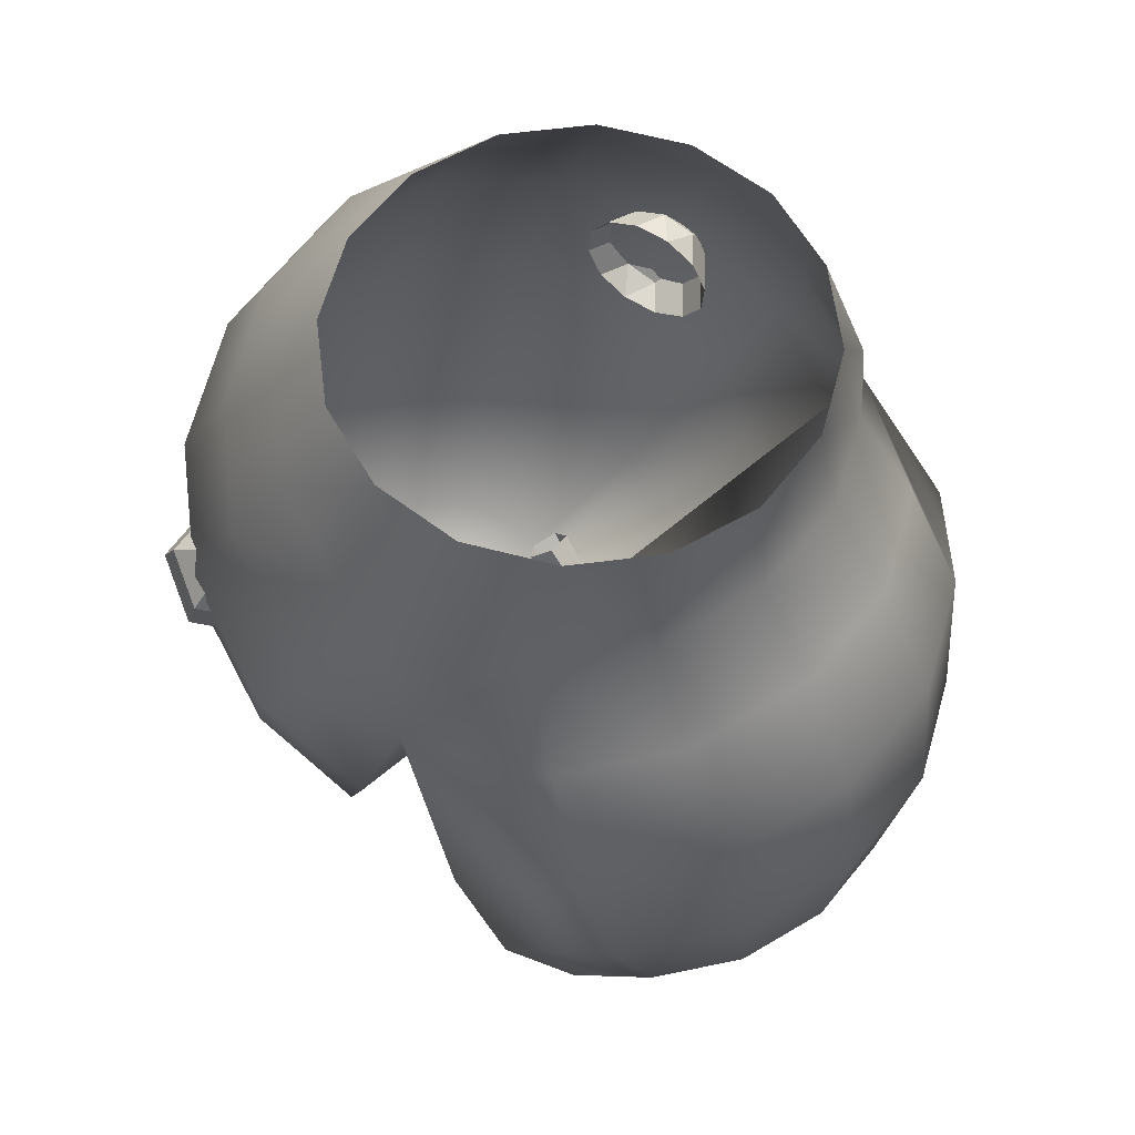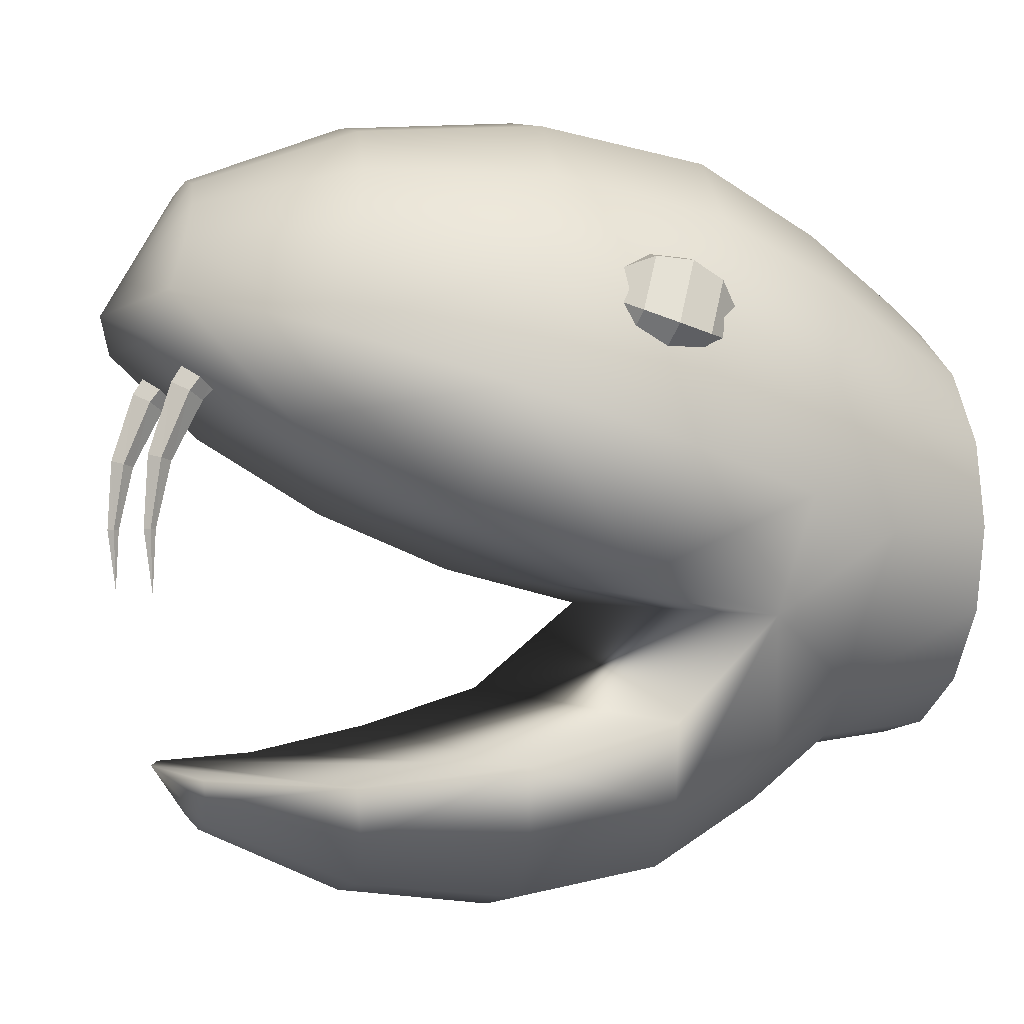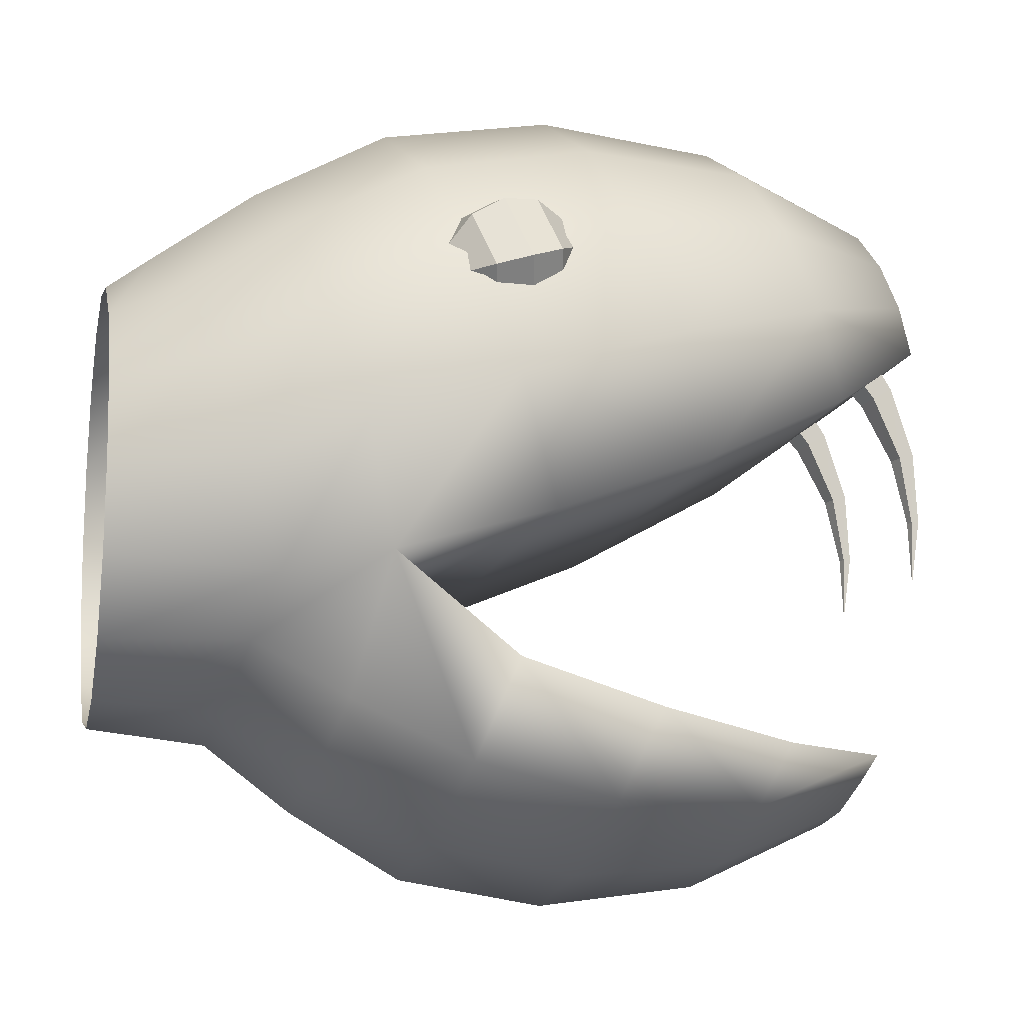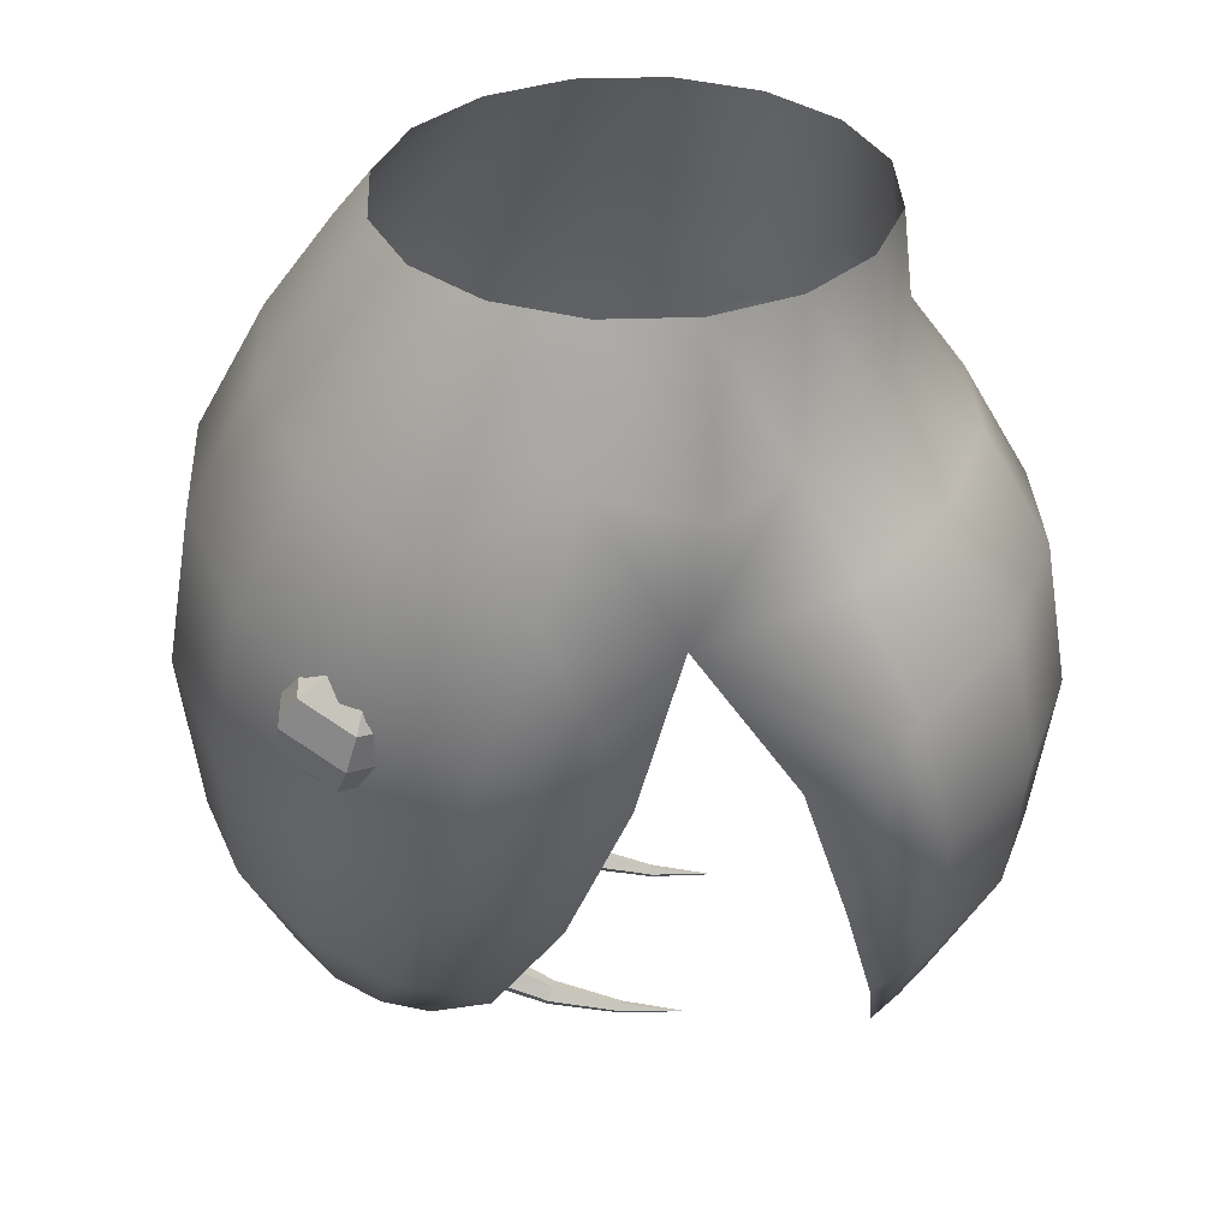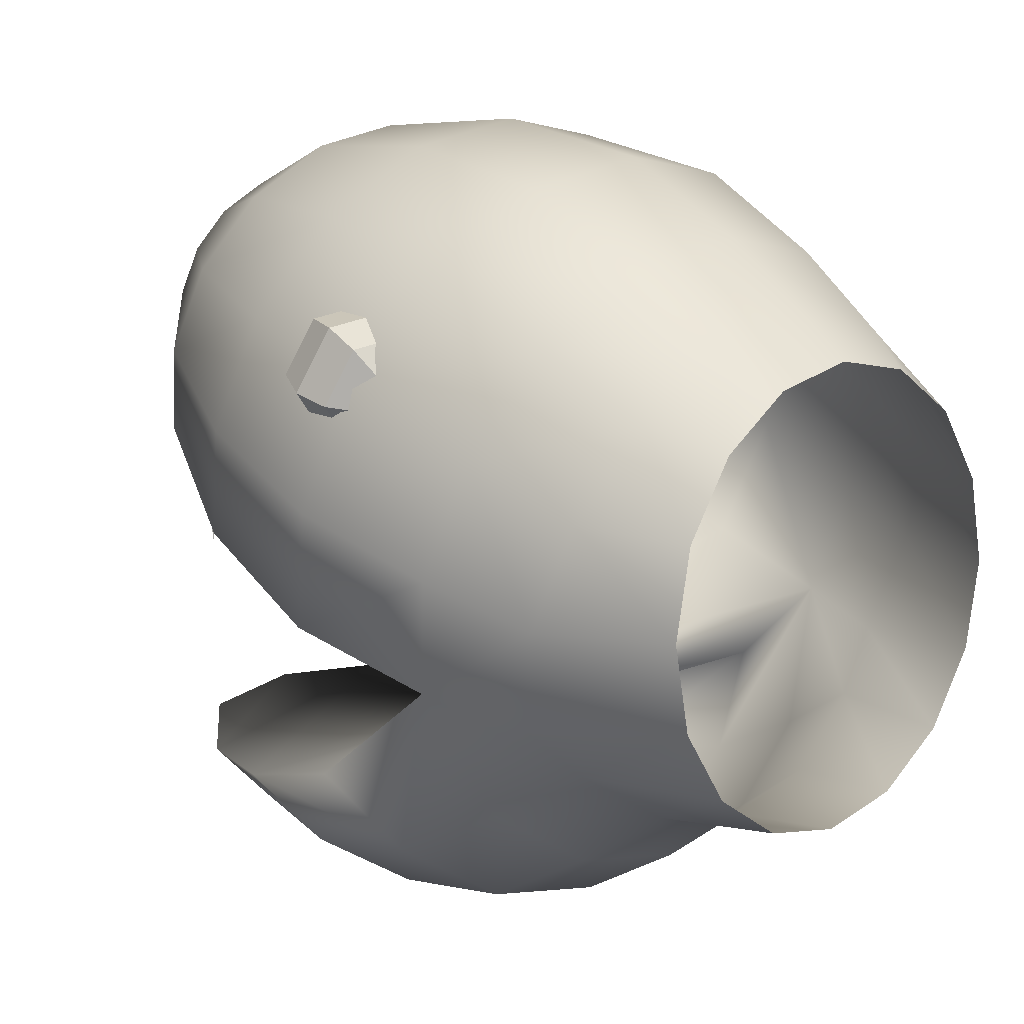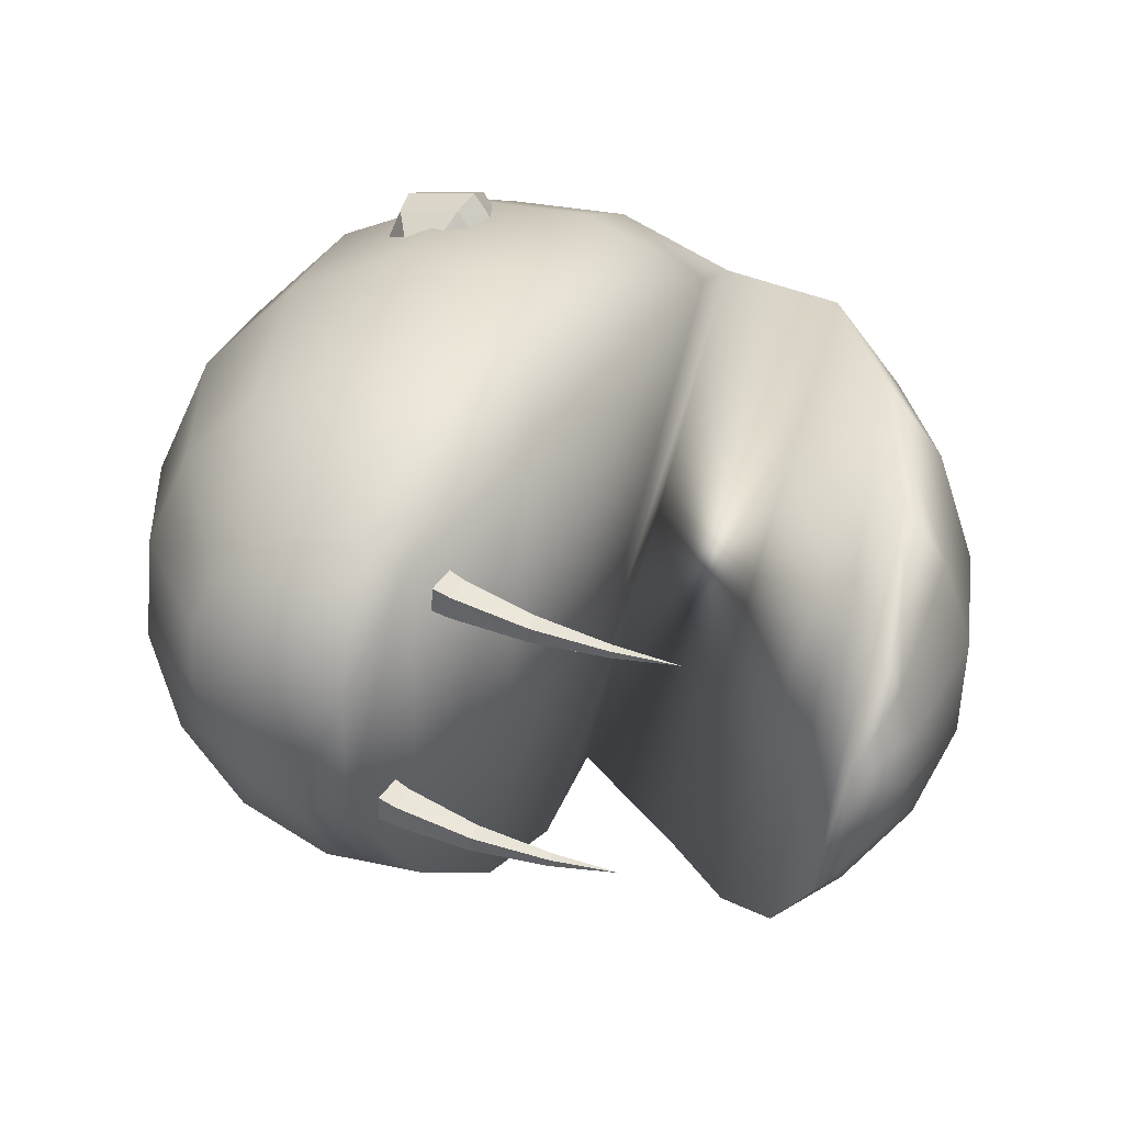
<metadata>
{"format":"obj","ext":"obj","renderer":"f3d","projection":"perspective","resolution":1024,"background":"white","views":[{"elev":61.3,"azim":-41.1,"up":"+Z"},{"elev":-0.8,"azim":-108.7,"up":"+Y"},{"elev":-12.1,"azim":77.7,"up":"+Y"},{"elev":34.9,"azim":-81.3,"up":"+Z"},{"elev":12.4,"azim":-44.4,"up":"+Y"},{"elev":-67.8,"azim":-104.3,"up":"+Z"}]}
</metadata>
<code>
o Sphere
v -0.3996 -0.006937 0.3169
v -0.4504 0.04307 0.1662
v -0.4504 0.1875 -0.269
v -0.1866 0.3264 -0.6877
v -0.3692 0.1386 0.3641
v -0.4161 0.2077 0.2172
v -0.4504 0.2868 0.02408
v -0.4161 0.3511 -0.2147
v -0.3185 0.3907 -0.4624
v -0.1724 0.3942 -0.6652
v -0.2826 0.2616 0.4049
v -0.3185 0.3464 0.2633
v -0.3447 0.4369 0.07389
v -0.3185 0.4897 -0.1687
v -0.2437 0.4968 -0.4272
v -0.1319 0.4516 -0.6461
v -0.1529 0.3438 0.4322
v -0.1724 0.4391 0.294
v -0.1866 0.5372 0.1072
v -0.1724 0.5824 -0.1379
v -0.1319 0.5677 -0.4037
v -0.07139 0.49 -0.6334
v 0 0.3727 0.4418
v 0 0.4716 0.3048
v 0 0.5724 0.1189
v 0 0.6149 -0.1271
v 0 0.5926 -0.3954
v 0 0.5035 -0.6289
v 0.1529 0.3438 0.4322
v 0.1724 0.4391 0.294
v 0.1866 0.5372 0.1072
v 0.1724 0.5824 -0.1379
v 0.1319 0.5677 -0.4037
v 0.07139 0.49 -0.6334
v 0.2826 0.2616 0.4049
v 0.3185 0.3464 0.2633
v 0.3447 0.4369 0.07389
v 0.3185 0.4897 -0.1687
v 0.2437 0.4968 -0.4272
v 0.1319 0.4516 -0.6461
v 0.3692 0.1386 0.3641
v 0.4161 0.2077 0.2172
v 0.4504 0.2868 0.02408
v 0.4161 0.3511 -0.2147
v 0.3185 0.3907 -0.4624
v 0.1724 0.3942 -0.6652
v 0.3996 -0.006598 0.3159
v 0.4504 0.0433 0.1655
v 0.4875 0.1097 -0.03463
v 0.4504 0.1875 -0.269
v 0.3447 0.2655 -0.504
v 0.1866 0.3264 -0.6877
v 0.3692 -0.1527 0.2706
v 0.4161 -0.1248 0.1234
v 0.4492 -0.269 -0.04185
v 0.4161 0.02389 -0.3233
v 0.3173 -0.3573 -0.4584
v 0.1711 -0.3544 -0.6369
v 0.2826 -0.2326 0.297
v 0.3185 -0.3129 0.1662
v 0.3447 -0.3973 -0.000389
v 0.3185 -0.4424 -0.2085
v 0.2437 -0.4413 -0.4305
v 0.1319 -0.3891 -0.625
v 0.1529 -0.3157 0.3227
v 0.1724 -0.4065 0.1959
v 0.1866 -0.4986 0.03224
v 0.1724 -0.536 -0.178
v 0.1319 -0.5129 -0.407
v 0.07139 -0.4279 -0.6125
v -0 -0.3448 0.3319
v -0 -0.4394 0.2065
v -0 -0.5342 0.04386
v -0 -0.5689 -0.1671
v -0 -0.538 -0.3987
v -0 -0.4415 -0.6081
v -0.1529 -0.3157 0.3228
v -0.1724 -0.4065 0.196
v -0.1866 -0.4986 0.03241
v -0.1724 -0.536 -0.1778
v -0.1319 -0.5129 -0.4069
v -0.07139 -0.4279 -0.6124
v -0.2826 -0.2326 0.2971
v -0.3185 -0.3129 0.1664
v -0.3447 -0.3973 -0.000116
v -0.3185 -0.4424 -0.2082
v -0.2437 -0.4413 -0.4302
v -0.1319 -0.3891 -0.6249
v -0.3692 -0.1529 0.2713
v -0.4161 -0.1253 0.1249
v -0.4504 -0.06793 -0.09165
v -0.4173 -0.3256 -0.2444
v -0.3185 0.1403 -0.5455
v -0.1724 0.2587 -0.7102
v -0.4875 0.1097 -0.03467
v -0.3447 0.2655 -0.504
v -0.001215 -0.3465 -0.678
v 0 0.325 0.501
v -0.1244 0.3003 0.501
v -0.2298 0.2298 0.501
v -0.3003 0.1244 0.501
v -0.325 0 0.501
v -0.3003 -0.1244 0.501
v -0.2298 -0.2298 0.501
v -0.1244 -0.3003 0.501
v 0 -0.325 0.501
v 0.1244 -0.3003 0.501
v 0.2298 -0.2298 0.501
v 0.3003 -0.1244 0.501
v 0.325 0 0.501
v 0.3003 0.1244 0.501
v 0.2298 0.2298 0.501
v 0.1244 0.3003 0.501
v 0.4504 -0.06775 -0.09217
v 0.4149 -0.3256 -0.2468
v 0.3185 0.1403 -0.5455
v 0.1724 0.2587 -0.7102
v -0.4516 -0.269 -0.03962
v -0.4161 0.02389 -0.3233
v -0.3197 -0.3573 -0.4564
v -0.1736 -0.3544 -0.6369
v 0 0.302 -0.7534
v 0.1354 0.2698 -0.593
v 0.1603 0.246 -0.5682
v 0.2006 0.2551 -0.5777
v 0.2006 0.2844 -0.6083
v 0.1603 0.2934 -0.6178
v 0.1714 -0.09723 -0.6998
v -0.114 0.09226 -0.6813
v 0.1534 0.09492 -0.6916
v 0.1658 0.09061 -0.675
v -0.1067 0.1962 -0.6675
v 0.186 0.09226 -0.6813
v -0.1646 0.2698 -0.593
v 0.186 0.09758 -0.7018
v -0.1067 0.1807 -0.6397
v 0.1658 0.09921 -0.7082
v -0.1397 0.246 -0.5682
v -0.1286 -0.09723 -0.6998
v 0.1624 -0.004677 -0.7047
v 0.1631 0.1759 -0.6311
v -0.1369 0.1759 -0.6311
v 0.1933 0.1807 -0.6397
v -0.09943 0.2844 -0.6083
v 0.1933 0.1962 -0.6675
v -0.1376 -0.004677 -0.7047
v 0.1631 0.2009 -0.6761
v -0.1342 0.09061 -0.675
v -0.09943 0.2551 -0.5777
v 0.1444 0.1885 -0.6536
v 0.1686 -0.004674 -0.6962
v -0.1342 0.09921 -0.7082
v 0.1787 -0.004674 -0.6994
v -0.1397 0.2934 -0.6178
v 0.1787 -0.004684 -0.71
v -0.114 0.09758 -0.7018
v 0.1686 -0.004689 -0.7133
v -0.1466 0.09492 -0.6916
v -0.1369 0.2009 -0.6761
v -0.1314 -0.004689 -0.7133
v -0.1314 -0.004674 -0.6962
v -0.1556 0.1885 -0.6536
v -0.1213 -0.004684 -0.71
v -0.1213 -0.004674 -0.6994
v 0.3814 0.3064 0.06473
v 0.3658 0.3505 0.04233
v 0.356 0.3782 -0.000457
v 0.3546 0.3819 -0.05217
v 0.3619 0.3607 -0.09894
v 0.3985 0.2576 0.06074
v 0.4301 0.2985 0.05633
v 0.4502 0.3369 0.02777
v 0.4535 0.3624 -0.01727
v 0.439 0.3682 -0.06672
v 0.4107 0.3528 -0.1073
v 0.4457 0.2539 0.03968
v 0.4773 0.2596 -0.001064
v 0.4848 0.2732 -0.05056
v 0.4661 0.291 -0.09556
v 0.4263 0.3083 -0.124
v 0.4126 0.2173 0.03143
v 0.42 0.1961 -0.01534
v 0.4186 0.1998 -0.06705
v 0.4088 0.2275 -0.1098
v 0.3932 0.2716 -0.1322
v 0.3761 0.3204 -0.1283
v -0.3778 0.306 0.06592
v -0.3623 0.3502 0.04352
v -0.3525 0.3778 0.000734
v -0.3511 0.3815 -0.05097
v -0.3584 0.3604 -0.09775
v -0.395 0.2573 0.06193
v -0.4266 0.2981 0.05752
v -0.4467 0.3365 0.02896
v -0.45 0.362 -0.01607
v -0.4355 0.3678 -0.06553
v -0.4071 0.3524 -0.1062
v -0.4422 0.2535 0.04087
v -0.4738 0.2592 0.000126
v -0.4812 0.2728 -0.04937
v -0.4626 0.2906 -0.09437
v -0.4228 0.3079 -0.1228
v -0.4091 0.2169 0.03262
v -0.4164 0.1957 -0.01415
v -0.415 0.1994 -0.06586
v -0.4052 0.2271 -0.1086
v -0.3897 0.2712 -0.131
v -0.3725 0.32 -0.1271
f 96 8 9
f 95 6 7
f 96 10 4
f 95 8 3
f 1 6 2
f 122 4 10
f 9 16 10
f 7 14 8
f 6 11 12
f 122 10 16
f 9 14 15
f 7 12 13
f 12 17 18
f 122 16 22
f 14 21 15
f 13 18 19
f 16 21 22
f 13 20 14
f 122 22 28
f 20 27 21
f 19 24 25
f 21 28 22
f 20 25 26
f 17 24 18
f 28 33 34
f 26 31 32
f 24 29 30
f 122 28 34
f 27 32 33
f 24 31 25
f 33 40 34
f 32 37 38
f 30 35 36
f 122 34 40
f 33 38 39
f 30 37 31
f 122 40 46
f 39 44 45
f 37 42 43
f 40 45 46
f 37 44 38
f 36 41 42
f 45 50 51
f 43 48 49
f 46 51 52
f 43 50 44
f 42 47 48
f 122 46 52
f 51 117 52
f 49 56 50
f 48 53 54
f 122 52 117
f 51 56 116
f 49 54 114
f 55 62 115
f 54 59 60
f 97 58 64
f 115 63 57
f 54 61 55
f 58 63 64
f 97 64 70
f 62 69 63
f 61 66 67
f 63 70 64
f 61 68 62
f 60 65 66
f 67 72 73
f 70 75 76
f 68 73 74
f 66 71 72
f 97 70 76
f 69 74 75
f 75 82 76
f 74 79 80
f 72 77 78
f 97 76 82
f 75 80 81
f 73 78 79
f 78 83 84
f 97 82 88
f 81 86 87
f 79 84 85
f 81 88 82
f 79 86 80
f 97 88 121
f 87 92 120
f 85 90 118
f 88 120 121
f 85 92 86
f 90 83 89
f 93 4 94
f 91 3 119
f 90 1 2
f 122 94 4
f 93 3 96
f 91 2 95
f 23 99 98
f 17 100 99
f 11 101 100
f 5 102 101
f 102 89 103
f 103 83 104
f 104 77 105
f 105 71 106
f 106 65 107
f 107 59 108
f 108 53 109
f 109 47 110
f 110 41 111
f 111 35 112
f 112 29 113
f 113 23 98
f 96 3 8
f 95 2 6
f 96 9 10
f 95 7 8
f 1 5 6
f 9 15 16
f 7 13 14
f 6 5 11
f 9 8 14
f 7 6 12
f 12 11 17
f 14 20 21
f 13 12 18
f 16 15 21
f 13 19 20
f 20 26 27
f 19 18 24
f 21 27 28
f 20 19 25
f 17 23 24
f 28 27 33
f 26 25 31
f 24 23 29
f 27 26 32
f 24 30 31
f 33 39 40
f 32 31 37
f 30 29 35
f 33 32 38
f 30 36 37
f 39 38 44
f 37 36 42
f 40 39 45
f 37 43 44
f 36 35 41
f 45 44 50
f 43 42 48
f 46 45 51
f 43 49 50
f 42 41 47
f 51 116 117
f 49 114 56
f 48 47 53
f 51 50 56
f 49 48 54
f 55 61 62
f 54 53 59
f 115 62 63
f 54 60 61
f 58 57 63
f 62 68 69
f 61 60 66
f 63 69 70
f 61 67 68
f 60 59 65
f 67 66 72
f 70 69 75
f 68 67 73
f 66 65 71
f 69 68 74
f 75 81 82
f 74 73 79
f 72 71 77
f 75 74 80
f 73 72 78
f 78 77 83
f 81 80 86
f 79 78 84
f 81 87 88
f 79 85 86
f 87 86 92
f 85 84 90
f 88 87 120
f 85 118 92
f 84 83 90
f 93 96 4
f 91 95 3
f 90 89 1
f 93 119 3
f 90 2 91
f 23 17 99
f 17 11 100
f 11 5 101
f 5 1 102
f 102 1 89
f 103 89 83
f 104 83 77
f 105 77 71
f 106 71 65
f 107 65 59
f 108 59 53
f 109 53 47
f 110 47 41
f 111 41 35
f 112 35 29
f 113 29 23
f 55 90 54
f 90 55 118
f 55 115 118
f 118 115 92
f 115 57 92
f 58 92 57
f 92 58 120
f 58 97 120
f 120 97 121
f 54 90 114
f 91 114 90
f 119 56 114
f 119 114 91
f 56 93 116
f 119 93 56
f 116 94 117
f 94 116 93
f 117 94 122
f 126 125 143
f 161 139 164
f 140 130 137
f 146 152 160
f 132 136 129
f 142 136 149
f 146 139 161
f 162 148 142
f 140 137 157
f 151 131 130
f 151 153 133
f 146 158 152
f 141 124 123
f 163 152 156
f 148 129 136
f 159 156 152
f 135 145 133
f 153 135 133
f 151 130 140
f 155 157 137
f 150 123 127
f 140 128 151
f 150 131 141
f 145 147 127
f 141 143 125
f 153 128 155
f 141 123 150
f 147 137 130
f 151 133 131
f 162 154 159
f 151 128 153
f 161 129 148
f 148 136 142
f 159 152 158
f 163 139 160
f 160 139 146
f 131 143 141
f 147 145 135
f 159 158 162
f 132 154 144
f 131 133 143
f 144 149 136
f 155 137 135
f 142 149 138
f 155 128 157
f 163 156 164
f 132 144 136
f 147 135 137
f 161 148 158
f 156 132 129
f 157 128 140
f 147 130 150
f 164 156 129
f 161 158 146
f 163 160 152
f 150 127 147
f 142 138 134
f 132 159 154
f 142 134 162
f 162 134 154
f 145 127 126
f 162 158 148
f 150 130 131
f 159 132 156
f 141 125 124
f 164 139 163
f 145 126 143
f 161 164 129
f 155 135 153
f 145 143 133
f 168 175 169
f 166 173 167
f 165 170 171
f 186 169 175
f 168 173 174
f 166 171 172
f 175 179 180
f 172 178 173
f 171 170 176
f 186 175 180
f 174 178 179
f 172 176 177
f 177 183 178
f 176 170 181
f 186 180 185
f 178 184 179
f 177 181 182
f 180 184 185
f 190 197 191
f 188 195 189
f 187 192 193
f 208 191 197
f 190 195 196
f 188 193 194
f 197 201 202
f 194 200 195
f 193 192 198
f 208 197 202
f 196 200 201
f 194 198 199
f 199 205 200
f 198 192 203
f 208 202 207
f 200 206 201
f 199 203 204
f 202 206 207
f 168 174 175
f 166 172 173
f 168 167 173
f 166 165 171
f 175 174 179
f 172 177 178
f 174 173 178
f 172 171 176
f 177 182 183
f 178 183 184
f 177 176 181
f 180 179 184
f 190 196 197
f 188 194 195
f 190 189 195
f 188 187 193
f 197 196 201
f 194 199 200
f 196 195 200
f 194 193 198
f 199 204 205
f 200 205 206
f 199 198 203
f 202 201 206

</code>
